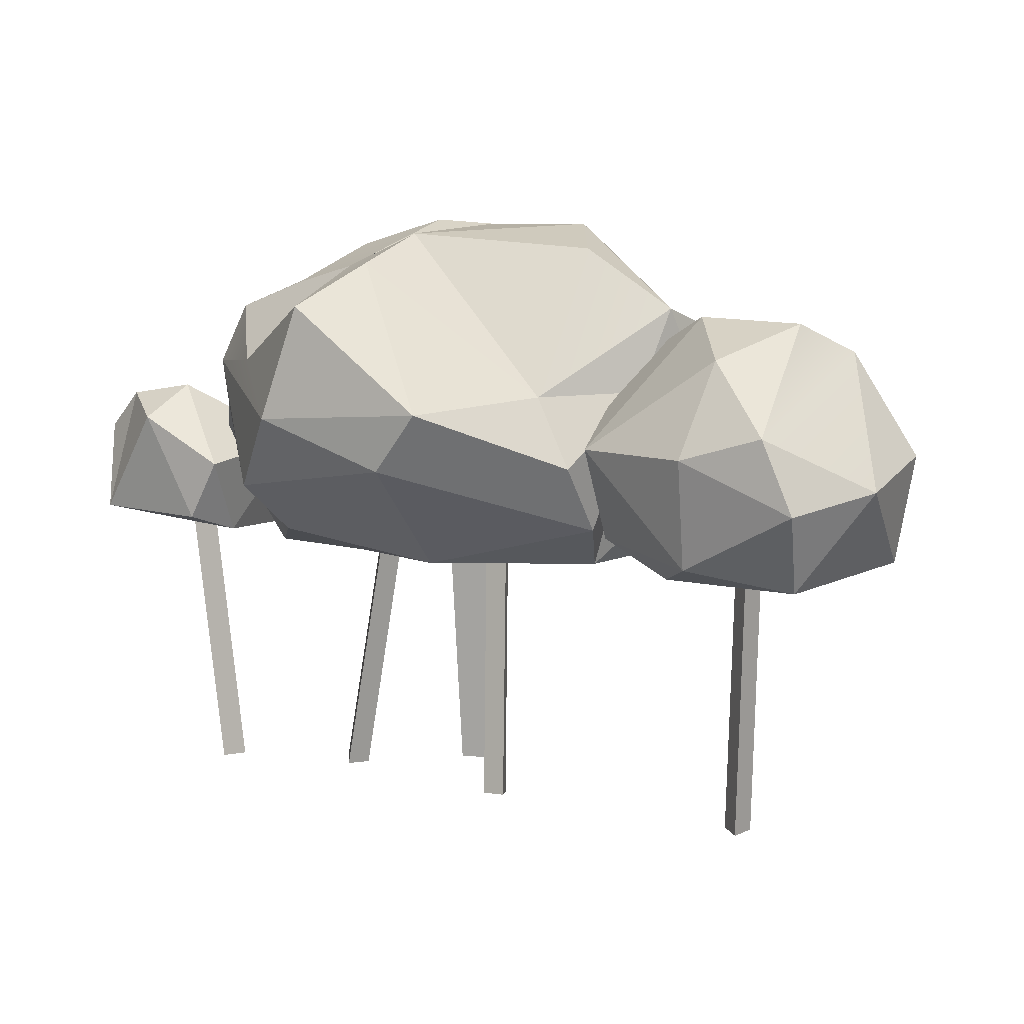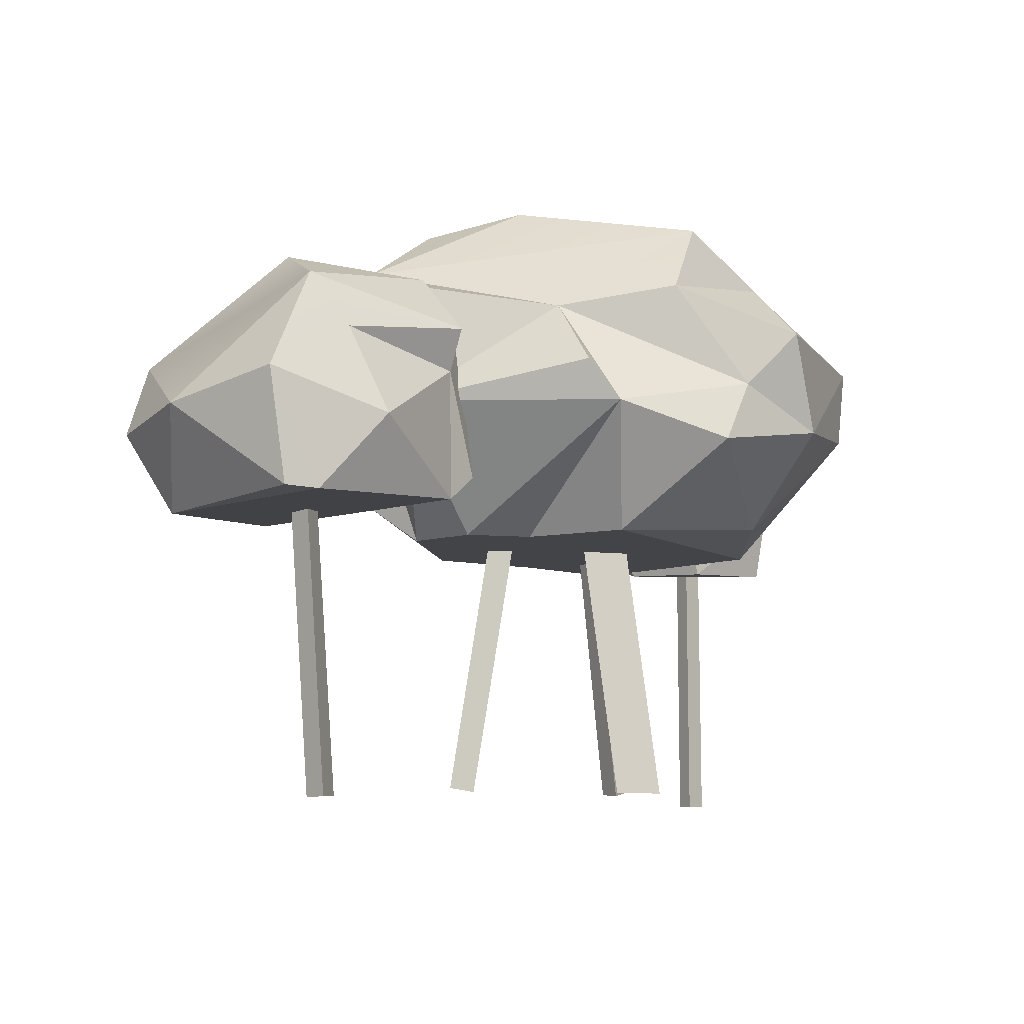
<metadata>
{"format":"obj","ext":"obj","renderer":"f3d","projection":"perspective","resolution":1024,"background":"white","views":[{"elev":8.0,"azim":53.6,"up":"+Y"},{"elev":-8.2,"azim":149.1,"up":"+Y"}]}
</metadata>
<code>
g SM_Env_Bushes_04
v -1.295 0.6262 0.8597
v -1.128 0.6612 0.7254
v -1.082 0.5503 0.9239
v -1.295 0.6262 0.8597
v -1.411 0.5853 0.5473
v -1.128 0.6612 0.7254
v -1.432 0.4919 0.8889
v -1.411 0.5853 0.5473
v -1.295 0.6262 0.8597
v -1.096 0.1007 0.3634
v -0.9881 0.4364 0.3401
v -1.493 0.3605 0.4306
v -1.493 0.3605 0.4306
v -1.476 0.1211 0.4714
v -1.096 0.1007 0.3634
v -1.476 0.1211 0.4714
v -1.432 0.4919 0.8889
v -1.336 0.1883 0.9648
v -0.8451 0.3809 0.7692
v -1.128 0.6612 0.7254
v -0.9881 0.4364 0.3401
v -0.8451 0.3809 0.7692
v -0.9881 0.4364 0.3401
v -0.9648 0.1095 0.6262
v -1.096 0.1007 0.3634
v -1.476 0.1211 0.4714
v -0.9648 0.1095 0.6262
v -0.9385 0.1737 0.8188
v -1.336 0.1883 0.9648
v -1.082 0.5503 0.9239
v -1.082 0.5503 0.9239
v -1.336 0.1883 0.9648
v -1.295 0.6262 0.8597
v -1.493 0.3605 0.4306
v -0.9881 0.4364 0.3401
v -1.411 0.5853 0.5473
v -1.411 0.5853 0.5473
v -1.432 0.4919 0.8889
v -1.493 0.3605 0.4306
v -1.493 0.3605 0.4306
v -1.432 0.4919 0.8889
v -1.476 0.1211 0.4714
v -1.096 0.1007 0.3634
v -0.9648 0.1095 0.6262
v -0.9881 0.4364 0.3401
v -0.9385 0.1737 0.8188
v -0.8451 0.3809 0.7692
v -0.9648 0.1095 0.6262
v -1.336 0.1883 0.9648
v -1.432 0.4919 0.8889
v -1.295 0.6262 0.8597
v -1.336 0.1883 0.9648
v -0.9385 0.1737 0.8188
v -0.9648 0.1095 0.6262
v -1.336 0.1883 0.9648
v -0.9648 0.1095 0.6262
v -1.476 0.1211 0.4714
v -0.9385 0.1737 0.8188
v -1.082 0.5503 0.9239
v -0.8451 0.3809 0.7692
v -0.9881 0.4364 0.3401
v -1.128 0.6612 0.7254
v -1.411 0.5853 0.5473
v -0.8451 0.3809 0.7692
v -1.082 0.5503 0.9239
v -1.128 0.6612 0.7254
v -1.181 0.2875 0.2292
v -0.7429 0.08903 0.5269
v -0.886 0.08903 -0.2029
v -1.28 0.559 0.08611
v -0.886 0.08903 -0.2029
v -1.093 0.5006 -0.5473
v -0.6057 0.9911 -0.6845
v -0.5736 0.778 -0.9648
v -0.1387 0.9181 -0.8597
v 0.4247 0.08903 -0.05109
v 0.6553 0.7137 -0.06276
v 0.6787 0.5065 -0.4218
v 0.2175 0.8422 -0.6699
v 0.2058 0.6291 -0.8422
v 0.6787 0.5065 -0.4218
v -0.3372 1.295 0.0832
v -0.597 1.265 -0.3167
v -0.1445 1.28 -0.01897
v -1.14 0.416 0.5415
v -1.181 0.2875 0.2292
v -1.28 0.559 0.08611
v 0.2905 0.4627 0.7809
v -0.3547 0.3634 0.921
v -0.1007 0.6232 0.9911
v -0.3547 0.3634 0.921
v -0.8539 0.4656 0.6524
v -0.8422 0.6028 0.7021
v 0.4247 0.08903 -0.05109
v 0.5824 0.2379 0.0832
v 0.6553 0.7137 -0.06276
v 0.6787 0.5065 -0.4218
v 0.2058 0.6291 -0.8422
v 0.1036 0.4948 -0.8772
v -0.378 0.5853 -0.9414
v -0.7079 0.4539 -0.8801
v -0.2525 0.378 -0.9911
v -1.125 0.8772 -0.1766
v -1.28 0.559 0.08611
v -1.093 0.5006 -0.5473
v -0.8422 0.6028 0.7021
v -0.8539 0.4656 0.6524
v -1.14 0.416 0.5415
v -0.8539 0.4656 0.6524
v -0.7429 0.08903 0.5269
v -0.3722 0.1912 0.7312
v -0.5882 1.204 0.2467
v -0.5707 1.067 0.5503
v -0.9589 1.125 0.1124
v -0.1445 1.28 -0.01897
v 0.1124 1.28 -0.2408
v -0.08903 1.248 0.3634
v -0.8422 0.6028 0.7021
v -1.163 0.813 0.3547
v -0.9414 0.7634 0.6729
v -0.3547 0.3634 0.921
v -0.3722 0.1912 0.7312
v -0.8539 0.4656 0.6524
v -0.7458 1.093 -0.07736
v -0.6057 0.9911 -0.6845
v -0.597 1.265 -0.3167
v 0.1036 0.4948 -0.8772
v 0.1387 0.08903 -0.3518
v 0.3518 0.08903 -0.2875
v 0.1036 0.4948 -0.8772
v 0.3518 0.08903 -0.2875
v 0.6787 0.5065 -0.4218
v 0.5065 0.7021 0.2642
v 0.6553 0.7137 -0.06276
v 0.6349 0.4656 0.235
v -0.9589 1.125 0.1124
v -0.5707 1.067 0.5503
v -0.8363 0.9735 0.6291
v -0.3109 1.166 -0.7225
v 0.2175 0.8422 -0.6699
v 0.6787 0.9969 -0.1766
v -0.1387 0.9181 -0.8597
v -0.3109 1.166 -0.7225
v 0.1124 1.28 -0.2408
v 0.6787 0.9969 -0.1766
v -0.524 0.7925 0.8042
v -0.308 1.131 0.4977
v -0.004379 1.009 0.9093
v 0.4247 0.08903 -0.05109
v 0.06568 0.08903 0.4072
v 0.5824 0.2379 0.0832
v -0.6612 0.1416 -0.5795
v -0.2525 0.378 -0.9911
v -0.7079 0.4539 -0.8801
v -0.6612 0.1416 -0.5795
v -0.03357 0.08903 -0.6729
v -0.2525 0.378 -0.9911
v -0.6612 0.1416 -0.5795
v -1.093 0.5006 -0.5473
v -0.886 0.08903 -0.2029
v -0.9414 0.7634 0.6729
v -1.163 0.813 0.3547
v -0.8363 0.9735 0.6291
v -1.163 0.813 0.3547
v -1.125 0.8772 -0.1766
v -0.9589 1.125 0.1124
v -1.163 0.813 0.3547
v -0.8422 0.6028 0.7021
v -1.14 0.416 0.5415
v -0.3109 1.166 -0.7225
v -0.6057 0.9911 -0.6845
v -0.1387 0.9181 -0.8597
v -1.125 0.8772 -0.1766
v -0.7458 1.093 -0.07736
v -0.9589 1.125 0.1124
v -0.308 1.131 0.4977
v -0.1445 1.28 -0.01897
v -0.08903 1.248 0.3634
v -0.3109 1.166 -0.7225
v 0.1124 1.28 -0.2408
v -0.2496 1.204 -0.2321
v -0.5882 1.204 0.2467
v -0.9589 1.125 0.1124
v -0.7458 1.093 -0.07736
v -0.5882 1.204 0.2467
v -0.7458 1.093 -0.07736
v -0.3372 1.295 0.0832
v 0.3809 1.198 -0.04817
v -0.08903 1.248 0.3634
v 0.1124 1.28 -0.2408
v -0.3109 1.166 -0.7225
v -0.2496 1.204 -0.2321
v -0.597 1.265 -0.3167
v -0.3109 1.166 -0.7225
v -0.597 1.265 -0.3167
v -0.6057 0.9911 -0.6845
v -0.5736 0.778 -0.9648
v -1.14 0.7634 -0.5269
v -1.093 0.5006 -0.5473
v -1.14 0.7634 -0.5269
v -1.125 0.8772 -0.1766
v -0.5736 0.778 -0.9648
v -0.378 0.5853 -0.9414
v -0.1387 0.9181 -0.8597
v -0.378 0.5853 -0.9414
v 0.2175 0.8422 -0.6699
v -0.1387 0.9181 -0.8597
v 0.6553 0.7137 -0.06276
v 0.5065 0.7021 0.2642
v 0.6787 0.9969 -0.1766
v -1.28 0.559 0.08611
v -1.125 0.8772 -0.1766
v -1.163 0.813 0.3547
v -1.163 0.813 0.3547
v -1.14 0.416 0.5415
v -1.28 0.559 0.08611
v -1.14 0.7634 -0.5269
v -1.093 0.5006 -0.5473
v -0.7079 0.4539 -0.8801
v -0.2525 0.378 -0.9911
v 0.1036 0.4948 -0.8772
v -0.378 0.5853 -0.9414
v 0.6553 0.7137 -0.06276
v 0.5824 0.2379 0.0832
v 0.6349 0.4656 0.235
v 0.4423 0.6612 0.7312
v 0.2905 0.4627 0.7809
v -0.1007 0.6232 0.9911
v 0.4423 0.6612 0.7312
v -0.1007 0.6232 0.9911
v -0.004379 1.009 0.9093
v -0.9414 0.7634 0.6729
v -0.1007 0.6232 0.9911
v -0.3547 0.3634 0.921
v -0.8422 0.6028 0.7021
v -0.9414 0.7634 0.6729
v -0.3547 0.3634 0.921
v -1.181 0.2875 0.2292
v -1.14 0.416 0.5415
v -0.7429 0.08903 0.5269
v 0.4247 0.08903 -0.05109
v 0.6787 0.5065 -0.4218
v 0.3518 0.08903 -0.2875
v -0.2525 0.378 -0.9911
v -0.03357 0.08903 -0.6729
v 0.1036 0.4948 -0.8772
v 0.1387 0.08903 -0.3518
v 0.1036 0.4948 -0.8772
v -0.03357 0.08903 -0.6729
v -0.886 0.08903 -0.2029
v -1.28 0.559 0.08611
v -1.181 0.2875 0.2292
v 0.5065 0.7021 0.2642
v 0.6349 0.4656 0.235
v 0.4423 0.6612 0.7312
v -0.9414 0.7634 0.6729
v -0.8363 0.9735 0.6291
v -0.524 0.7925 0.8042
v -0.1007 0.6232 0.9911
v -0.004379 1.009 0.9093
v -0.9414 0.7634 0.6729
v 0.6787 0.5065 -0.4218
v 0.6553 0.7137 -0.06276
v 0.6787 0.9969 -0.1766
v 0.6787 0.5065 -0.4218
v 0.6787 0.9969 -0.1766
v 0.6378 0.9122 -0.4101
v -0.308 1.131 0.4977
v -0.3372 1.295 0.0832
v -0.1445 1.28 -0.01897
v -0.597 1.265 -0.3167
v -0.2496 1.204 -0.2321
v -0.1445 1.28 -0.01897
v -0.2496 1.204 -0.2321
v 0.1124 1.28 -0.2408
v -0.1445 1.28 -0.01897
v -1.093 0.5006 -0.5473
v -0.6612 0.1416 -0.5795
v -0.7079 0.4539 -0.8801
v 0.5824 0.2379 0.0832
v 0.06568 0.08903 0.4072
v 0.2905 0.4627 0.7809
v 0.5065 0.7021 0.2642
v 0.4423 0.6612 0.7312
v 0.03649 1.152 0.6495
v -0.7079 0.4539 -0.8801
v -0.378 0.5853 -0.9414
v -0.5736 0.778 -0.9648
v -0.6612 0.1416 -0.5795
v -0.886 0.08903 -0.2029
v -0.03357 0.08903 -0.6729
v 0.6378 0.9122 -0.4101
v 0.2175 0.8422 -0.6699
v 0.6787 0.5065 -0.4218
v 0.2175 0.8422 -0.6699
v 0.1036 0.4948 -0.8772
v 0.2058 0.6291 -0.8422
v -0.378 0.5853 -0.9414
v 0.1036 0.4948 -0.8772
v 0.2175 0.8422 -0.6699
v -0.5736 0.778 -0.9648
v -1.14 0.7634 -0.5269
v -0.7079 0.4539 -0.8801
v 0.2175 0.8422 -0.6699
v 0.6378 0.9122 -0.4101
v 0.6787 0.9969 -0.1766
v 0.3809 1.198 -0.04817
v 0.1124 1.28 -0.2408
v 0.6787 0.9969 -0.1766
v -0.9589 1.125 0.1124
v -0.8363 0.9735 0.6291
v -1.163 0.813 0.3547
v -0.08903 1.248 0.3634
v 0.5065 0.7021 0.2642
v 0.03649 1.152 0.6495
v -0.3372 1.295 0.0832
v -0.7458 1.093 -0.07736
v -0.597 1.265 -0.3167
v -0.004379 1.009 0.9093
v 0.03649 1.152 0.6495
v 0.4423 0.6612 0.7312
v 0.632 0.921 -0.4656
v 0.8188 0.9735 -0.1941
v 0.5094 0.8013 -0.1445
v 0.632 0.921 -0.4656
v 1.096 0.956 -0.3868
v 0.8188 0.9735 -0.1941
v 0.632 0.921 -0.4656
v 1.125 0.8539 -0.6145
v 1.096 0.956 -0.3868
v 0.5999 0.7137 -0.6787
v 1.125 0.8539 -0.6145
v 0.632 0.921 -0.4656
v 1.493 0.3809 0.01606
v 1.4 0.6232 0.06276
v 1.49 0.4306 -0.3576
v 1.49 0.4306 -0.3576
v 1.245 0.1387 -0.705
v 1.376 0.1095 -0.1124
v 1.312 0.5094 -0.7283
v 1.245 0.1387 -0.705
v 1.49 0.4306 -0.3576
v 1.49 0.4306 -0.3576
v 1.125 0.8539 -0.6145
v 1.312 0.5094 -0.7283
v 1.143 0.1299 -0.74
v 0.9152 0.3868 -0.7692
v 0.5736 0.162 -0.5619
v 0.5736 0.162 -0.5619
v 0.9152 0.3868 -0.7692
v 0.6028 0.5824 -0.6086
v 0.9152 0.3868 -0.7692
v 1.014 0.6758 -0.6787
v 0.6028 0.5824 -0.6086
v 0.7254 0.5415 0.235
v 1.114 0.8509 0.004379
v 1.155 0.5415 0.1941
v 0.7254 0.5415 0.235
v 1.155 0.5415 0.1941
v 1.108 0.1737 0.1299
v 0.5386 0.1941 -0.1533
v 0.4744 0.2437 -0.5357
v 0.5094 0.8013 -0.1445
v 0.5094 0.8013 -0.1445
v 0.4744 0.2437 -0.5357
v 0.4919 0.7663 -0.451
v 1.014 0.6758 -0.6787
v 0.5999 0.7137 -0.6787
v 0.6028 0.5824 -0.6086
v 1.312 0.5094 -0.7283
v 1.143 0.1299 -0.74
v 1.245 0.1387 -0.705
v 1.312 0.5094 -0.7283
v 0.9152 0.3868 -0.7692
v 1.143 0.1299 -0.74
v 0.7254 0.5415 0.235
v 0.8188 0.9735 -0.1941
v 1.114 0.8509 0.004379
v 1.114 0.8509 0.004379
v 1.4 0.6232 0.06276
v 1.155 0.5415 0.1941
v 1.4 0.6232 0.06276
v 1.493 0.3809 0.01606
v 1.155 0.5415 0.1941
v 1.493 0.3809 0.01606
v 1.108 0.1737 0.1299
v 1.155 0.5415 0.1941
v 1.493 0.3809 0.01606
v 1.376 0.1095 -0.1124
v 1.108 0.1737 0.1299
v 1.493 0.3809 0.01606
v 1.49 0.4306 -0.3576
v 1.376 0.1095 -0.1124
v 0.5736 0.162 -0.5619
v 0.6028 0.5824 -0.6086
v 0.4744 0.2437 -0.5357
v 1.143 0.1299 -0.74
v 1.376 0.1095 -0.1124
v 1.245 0.1387 -0.705
v 1.376 0.1095 -0.1124
v 0.956 0.1182 0.0686
v 1.108 0.1737 0.1299
v 0.6583 0.2204 0.08903
v 0.7254 0.5415 0.235
v 1.108 0.1737 0.1299
v 0.956 0.1182 0.0686
v 0.6583 0.2204 0.08903
v 1.108 0.1737 0.1299
v 0.4744 0.2437 -0.5357
v 0.6028 0.5824 -0.6086
v 0.4919 0.7663 -0.451
v 0.4744 0.2437 -0.5357
v 0.5386 0.1941 -0.1533
v 0.5736 0.162 -0.5619
v 0.5736 0.162 -0.5619
v 0.5386 0.1941 -0.1533
v 0.956 0.1182 0.0686
v 0.5386 0.1941 -0.1533
v 0.6583 0.2204 0.08903
v 0.956 0.1182 0.0686
v 0.5999 0.7137 -0.6787
v 0.632 0.921 -0.4656
v 0.4919 0.7663 -0.451
v 0.5999 0.7137 -0.6787
v 0.4919 0.7663 -0.451
v 0.6028 0.5824 -0.6086
v 0.632 0.921 -0.4656
v 0.5094 0.8013 -0.1445
v 0.4919 0.7663 -0.451
v 0.8188 0.9735 -0.1941
v 1.096 0.956 -0.3868
v 1.114 0.8509 0.004379
v 1.4 0.6232 0.06276
v 1.114 0.8509 0.004379
v 1.096 0.956 -0.3868
v 0.7254 0.5415 0.235
v 0.5094 0.8013 -0.1445
v 0.8188 0.9735 -0.1941
v 0.9268 0.2116 -0.27
v 0.8597 -0.813 -0.2934
v 0.9268 -0.8159 -0.3518
v 0.9911 0.2087 -0.3284
v 0.9443 -0.8188 -0.2642
v 1.009 0.2058 -0.2408
v 0.9911 0.2087 -0.3284
v 0.9268 -0.8159 -0.3518
v 1.009 0.2058 -0.2408
v 0.9443 -0.8188 -0.2642
v 0.8597 -0.813 -0.2934
v 0.9268 0.2116 -0.27
v -0.5211 0.2292 0.2087
v -0.6875 -0.7838 0.2875
v -0.6116 -0.7984 0.2437
v -0.4452 0.2116 0.1679
v -0.6116 -0.7925 0.3342
v -0.4452 0.2204 0.2554
v -0.4452 0.2116 0.1679
v -0.6116 -0.7984 0.2437
v -0.4452 0.2204 0.2554
v -0.6116 -0.7925 0.3342
v -0.6875 -0.7838 0.2875
v -0.5211 0.2292 0.2087
v -0.04233 0.2321 0.0832
v 0.0832 -0.7809 0.1883
v 0.1007 -0.7896 0.1036
v -0.02481 0.2262 -0.00146
v 0.1649 -0.775 0.162
v 0.04233 0.2408 0.05692
v -0.02481 0.2262 -0.00146
v 0.1007 -0.7896 0.1036
v 0.04233 0.2408 0.05692
v 0.1649 -0.775 0.162
v 0.0832 -0.7809 0.1883
v -0.04233 0.2321 0.0832
v -1.195 0.1883 0.5824
v -1.137 -0.8334 0.4948
v -1.152 -0.8334 0.5824
v -1.21 0.1883 0.6699
v -1.219 -0.8334 0.524
v -1.277 0.1912 0.6116
v -1.21 0.1883 0.6699
v -1.152 -0.8334 0.5824
v -1.277 0.1912 0.6116
v -1.219 -0.8334 0.524
v -1.137 -0.8334 0.4948
v -1.195 0.1883 0.5824
v -0.3518 0.2233 0.03941
v -0.4306 -0.7896 -0.07736
v -0.486 -0.7955 -0.2321
v -0.4072 0.2175 -0.1153
v -0.3226 -0.7925 -0.2
v -0.2408 0.2204 -0.0832
v -0.4072 0.2175 -0.1153
v -0.486 -0.7955 -0.2321
v -0.2408 0.2204 -0.0832
v -0.3226 -0.7925 -0.2
v -0.4306 -0.7896 -0.07736
v -0.3518 0.2233 0.03941
v 0.06568 0.08903 0.4072
v -0.3313 0.08903 0.4306
v -0.3722 0.1912 0.7312
v -0.7429 0.08903 0.5269
v -0.6057 0.9911 -0.6845
v -0.7458 1.093 -0.07736
v -1.14 0.7634 -0.5269
v -1.125 0.8772 -0.1766
v -0.5707 1.067 0.5503
v -0.308 1.131 0.4977
v -0.524 0.7925 0.8042
v -0.8363 0.9735 0.6291
v 0.6787 0.9969 -0.1766
v 0.5065 0.7021 0.2642
v 0.3809 1.198 -0.04817
v -0.08903 1.248 0.3634
v -0.308 1.131 0.4977
v -0.08903 1.248 0.3634
v 0.03649 1.152 0.6495
v -0.004379 1.009 0.9093
v 0.6349 0.4656 0.235
v 0.2905 0.4627 0.7809
v 0.4423 0.6612 0.7312
v 0.5824 0.2379 0.0832
v 0.2905 0.4627 0.7809
v -0.3722 0.1912 0.7312
v -0.3547 0.3634 0.921
v 0.06568 0.08903 0.4072
v -0.5707 1.067 0.5503
v -0.5882 1.204 0.2467
v -0.308 1.131 0.4977
v -0.3372 1.295 0.0832
v 1.376 0.1095 -0.1124
v 1.143 0.1299 -0.74
v 0.956 0.1182 0.0686
v 0.5736 0.162 -0.5619
v 0.5999 0.7137 -0.6787
v 1.014 0.6758 -0.6787
v 1.125 0.8539 -0.6145
v 1.312 0.5094 -0.7283
v 0.9152 0.3868 -0.7692
v 1.125 0.8539 -0.6145
v 1.4 0.6232 0.06276
v 1.096 0.956 -0.3868
v 1.49 0.4306 -0.3576
v 0.6583 0.2204 0.08903
v 0.5094 0.8013 -0.1445
v 0.7254 0.5415 0.235
v 0.5386 0.1941 -0.1533
v 0.4247 0.08903 -0.05109
v 0.3518 0.08903 -0.2875
v 0.09487 0.08903 -0.03357
v 0.06568 0.08903 0.4072
v 0.1387 0.08903 -0.3518
v -0.3313 0.08903 0.4306
v -0.03357 0.08903 -0.6729
v -0.7371 0.08903 0.03941
v -0.886 0.08903 -0.2029
v -0.7429 0.08903 0.5269
g SM_Env_Bushes_04_0
f 3 2 1
f 6 5 4
f 9 8 7
f 12 11 10
f 15 14 13
f 18 17 16
f 21 20 19
f 24 23 22
f 27 26 25
f 30 29 28
f 33 32 31
f 36 35 34
f 39 38 37
f 42 41 40
f 45 44 43
f 48 47 46
f 51 50 49
f 54 53 52
f 57 56 55
f 60 59 58
f 63 62 61
f 66 65 64
f 69 68 67
f 72 71 70
f 75 74 73
f 78 77 76
f 81 80 79
f 84 83 82
f 87 86 85
f 90 89 88
f 93 92 91
f 96 95 94
f 99 98 97
f 102 101 100
f 105 104 103
f 108 107 106
f 108 110 109
f 109 110 111
f 114 113 112
f 117 116 115
f 120 119 118
f 123 122 121
f 126 125 124
f 129 128 127
f 132 131 130
f 135 134 133
f 138 137 136
f 141 140 139
f 143 140 142
f 145 143 144
f 148 147 146
f 151 150 149
f 154 153 152
f 157 156 155
f 160 159 158
f 163 162 161
f 166 165 164
f 169 168 167
f 172 171 170
f 175 174 173
f 178 177 176
f 181 180 179
f 184 183 182
f 187 186 185
f 190 189 188
f 193 192 191
f 196 195 194
f 198 196 197
f 201 200 199
f 204 203 202
f 207 206 205
f 210 209 208
f 213 212 211
f 216 215 214
f 219 218 217
f 222 221 220
f 225 224 223
f 228 227 226
f 231 230 229
f 234 233 232
f 237 236 235
f 240 239 238
f 243 242 241
f 246 245 244
f 249 248 247
f 252 251 250
f 255 254 253
f 258 257 256
f 260 258 259
f 261 259 258
f 264 263 262
f 267 266 265
f 270 269 268
f 273 272 271
f 276 275 274
f 279 278 277
f 282 281 280
f 285 284 283
f 288 287 286
f 291 290 289
f 294 293 292
f 297 296 295
f 300 299 298
f 303 302 301
f 306 305 304
f 309 308 307
f 312 311 310
f 315 314 313
f 318 317 316
f 321 320 319
f 324 323 322
f 327 326 325
f 330 329 328
f 333 332 331
f 336 335 334
f 339 338 337
f 342 341 340
f 345 344 343
f 348 347 346
f 351 350 349
f 354 353 352
f 357 356 355
f 360 359 358
f 363 362 361
f 366 365 364
f 369 368 367
f 372 371 370
f 375 374 373
f 378 377 376
f 381 380 379
f 384 383 382
f 387 386 385
f 390 389 388
f 393 392 391
f 396 395 394
f 399 398 397
f 402 401 400
f 405 404 403
f 408 407 406
f 411 410 409
f 414 413 412
f 417 416 415
f 420 419 418
f 423 422 421
f 426 425 424
f 429 428 427
f 432 431 430
f 435 434 433
f 438 437 436
f 441 440 439
f 442 441 439
f 445 444 443
f 446 445 443
f 449 448 447
f 450 449 447
f 453 452 451
f 454 453 451
f 457 456 455
f 458 457 455
f 461 460 459
f 462 461 459
f 465 464 463
f 466 465 463
f 469 468 467
f 470 469 467
f 473 472 471
f 474 473 471
f 477 476 475
f 478 477 475
f 481 480 479
f 482 481 479
f 485 484 483
f 486 485 483
f 489 488 487
f 490 489 487
f 493 492 491
f 494 493 491
f 497 496 495
f 498 497 495
f 501 500 499
f 502 500 501
f 505 504 503
f 504 505 506
f 509 508 507
f 507 510 509
f 513 512 511
f 514 512 513
f 517 516 515
f 517 515 518
f 521 520 519
f 519 520 522
f 525 524 523
f 524 526 523
f 529 528 527
f 528 529 530
f 533 532 531
f 532 533 534
f 537 536 535
f 538 536 537
f 538 539 536
f 542 541 540
f 540 541 543
f 546 545 544
f 544 545 547
f 550 549 548
f 548 551 550
f 550 552 549
f 550 551 553
f 550 554 552
f 550 553 554
f 553 555 554
f 554 555 556
f 557 555 553
f 556 555 557

</code>
